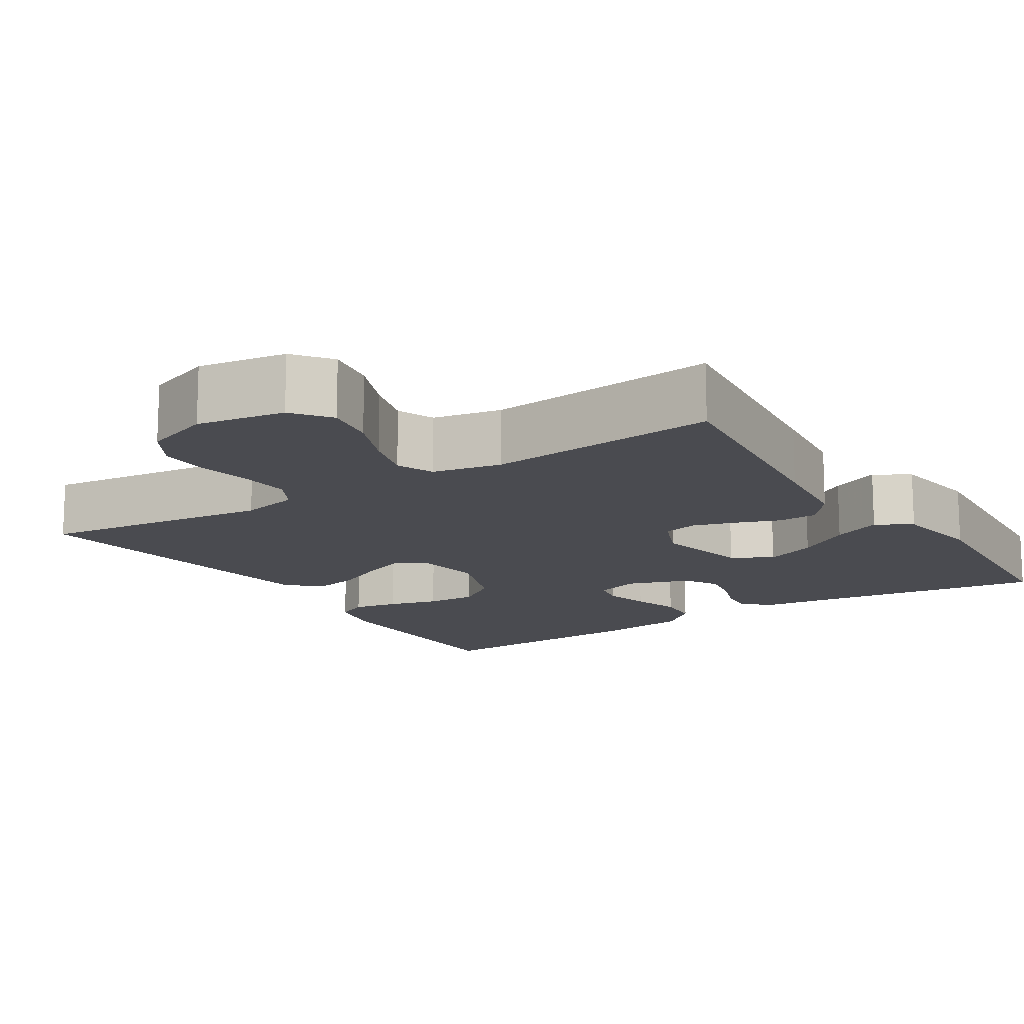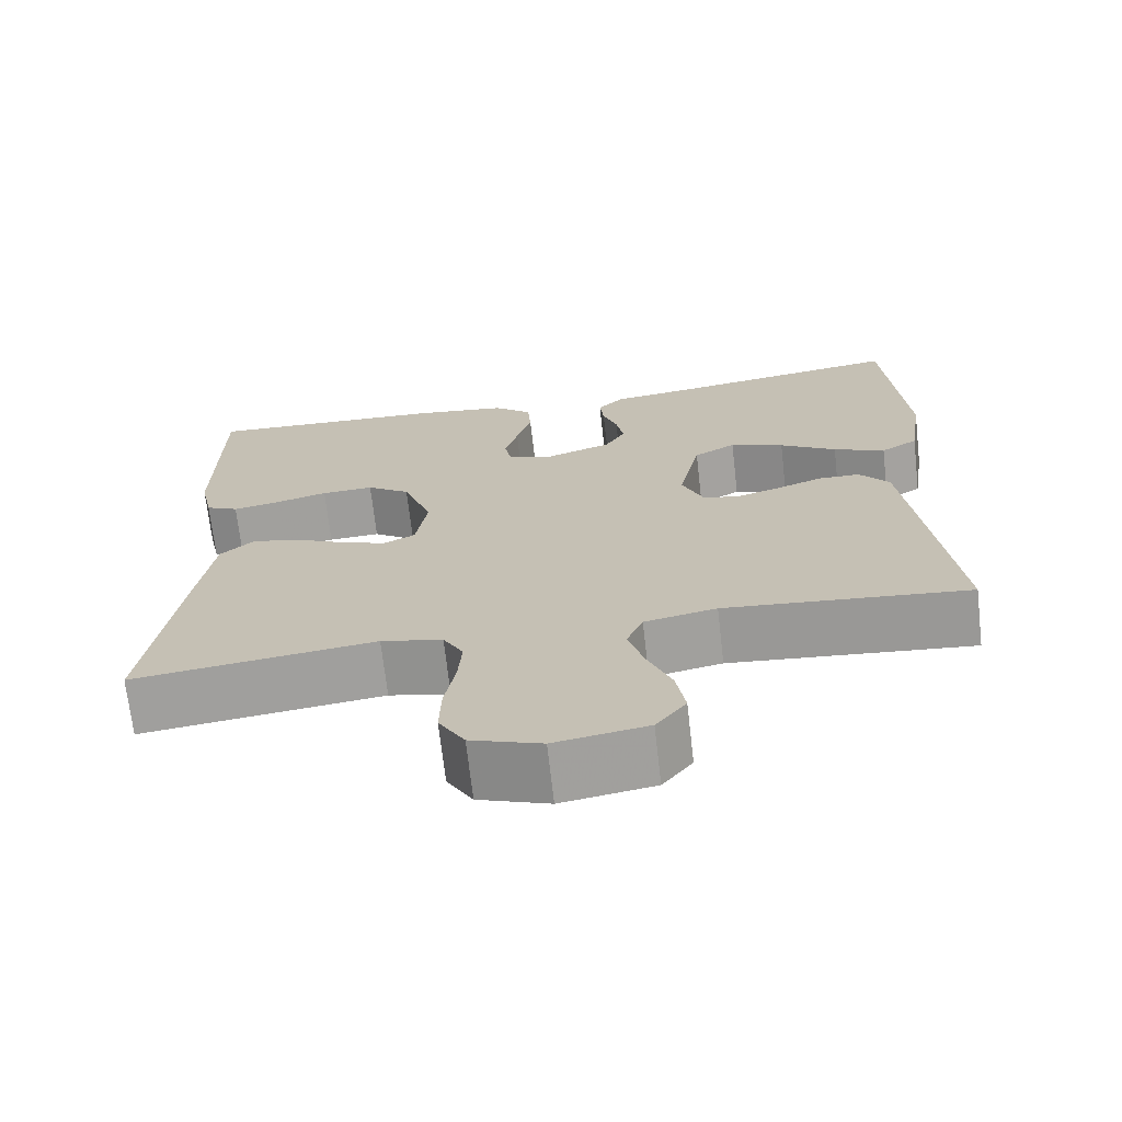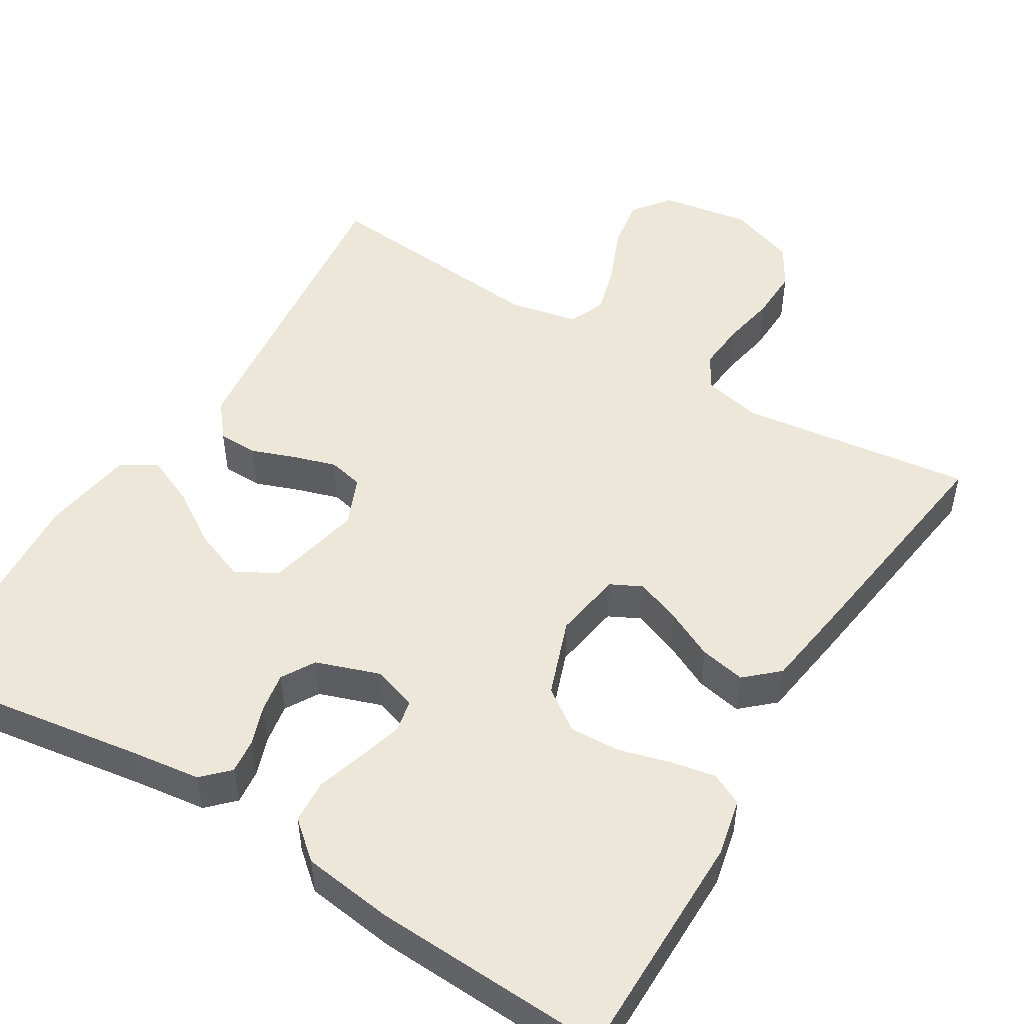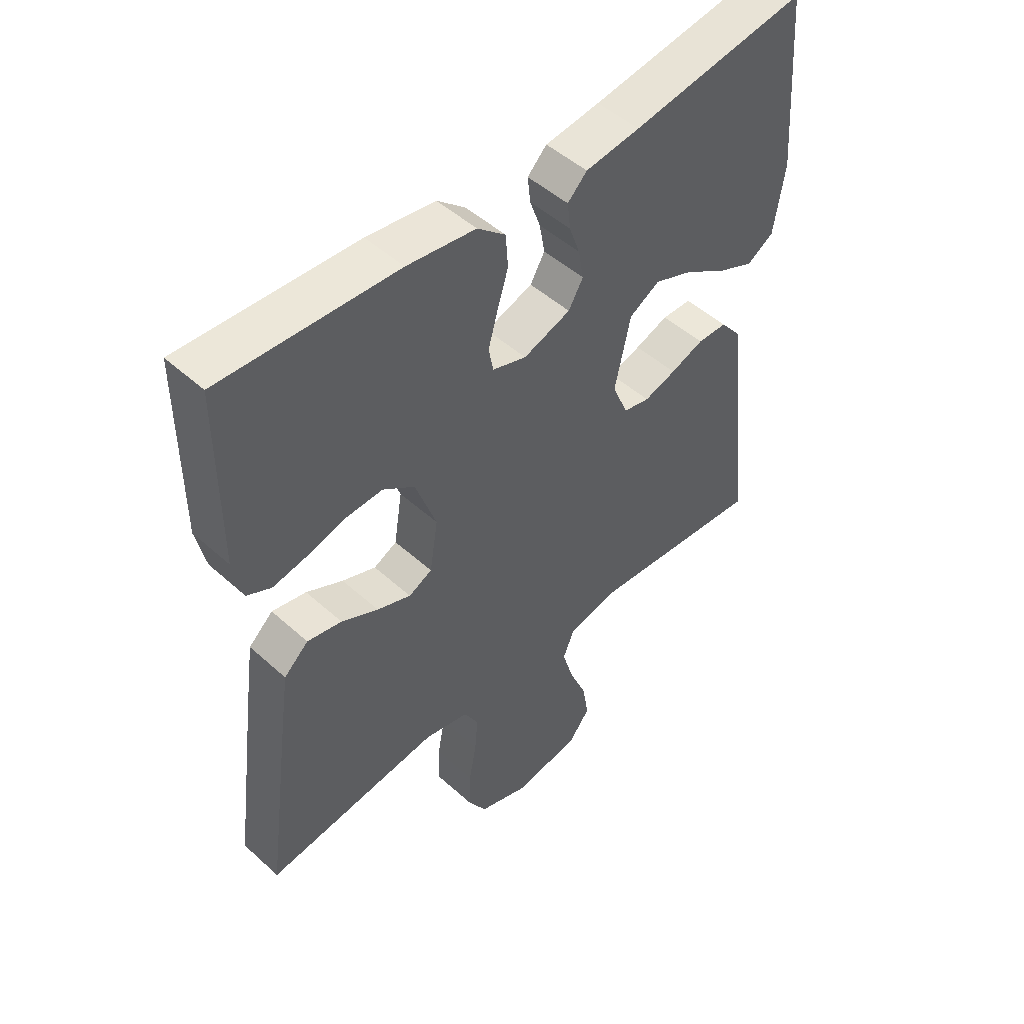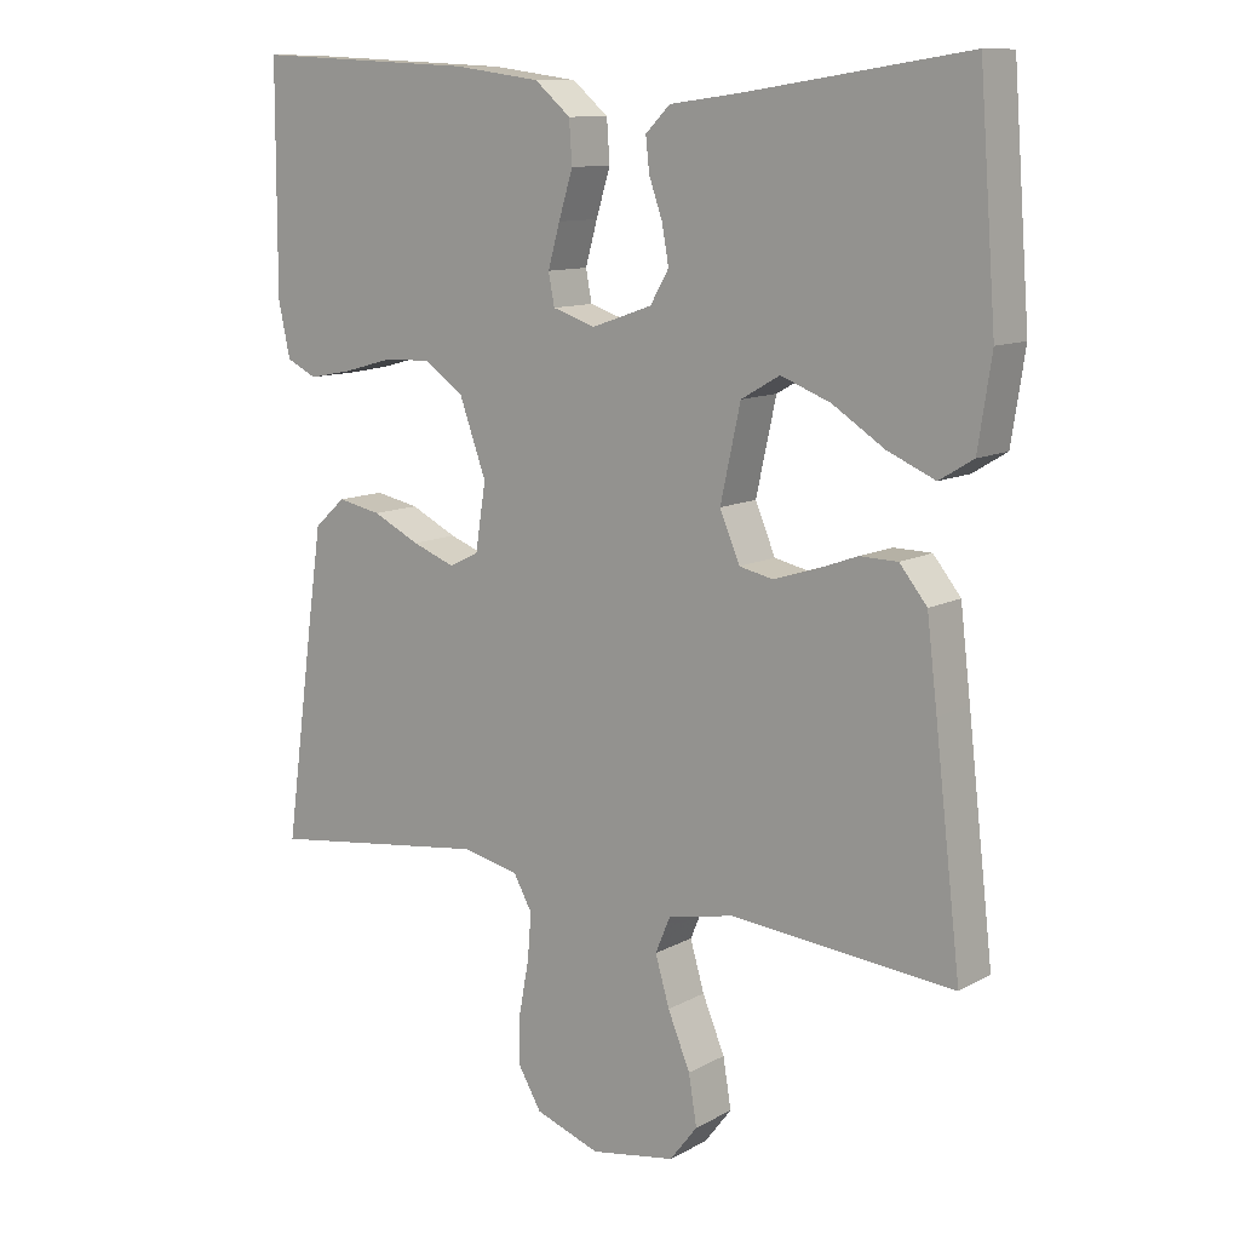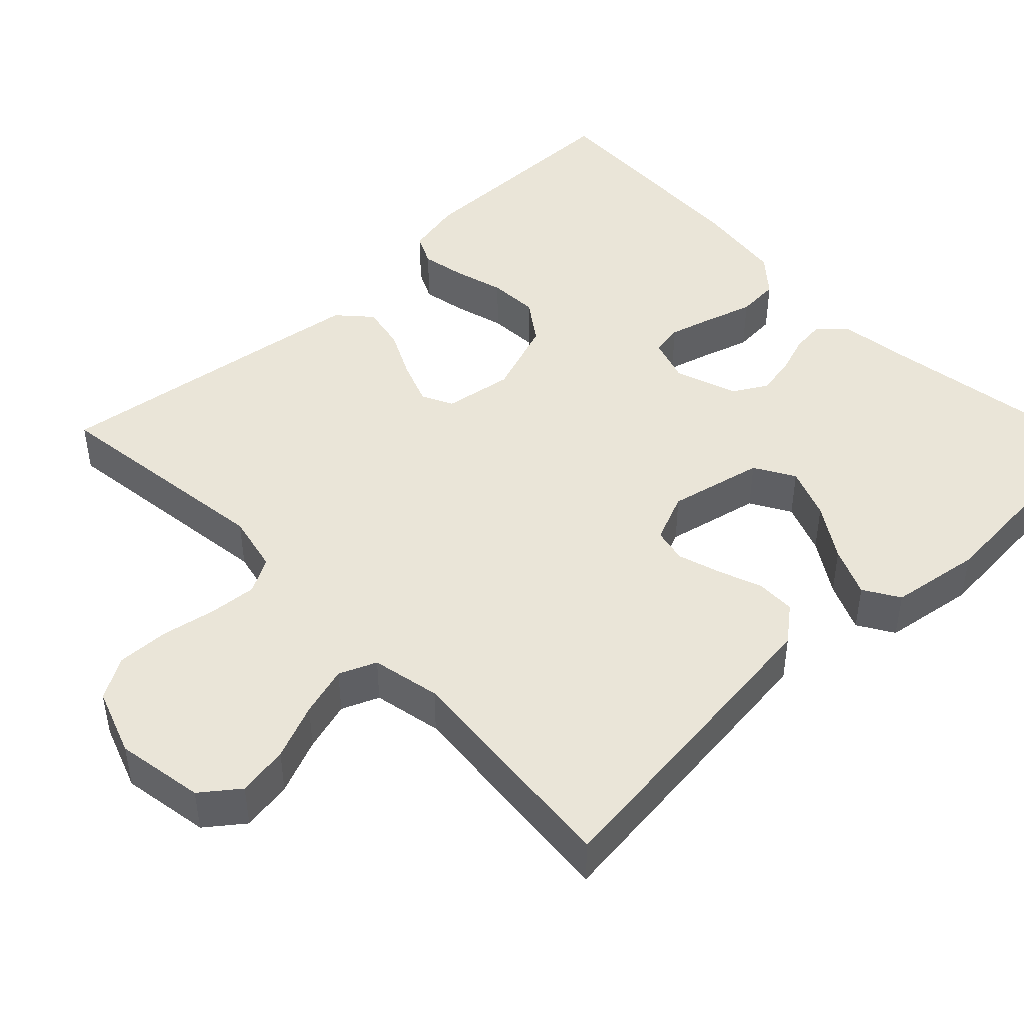
<metadata>
{"format":"obj","ext":"obj","renderer":"f3d","projection":"perspective","resolution":1024,"background":"white","views":[{"elev":-14.4,"azim":-147.2,"up":"+Y"},{"elev":-70.1,"azim":-173.5,"up":"+Z"},{"elev":50.0,"azim":31.3,"up":"+Y"},{"elev":49.3,"azim":134.9,"up":"+Z"},{"elev":11.1,"azim":-142.5,"up":"+Z"},{"elev":45.4,"azim":-133.9,"up":"+Y"}]}
</metadata>
<code>
v -0.5 0.07 -0.5
v -0.465 0.07 -0.2
v -0.451 0.07 -0.083
v -0.414 0.07 -0.037
v -0.363 0.07 -0.036
v -0.306 0.07 -0.057
v -0.251 0.07 -0.074
v -0.206 0.07 -0.064
v -0.179 0.07 0
v -0.206 0.07 0.123
v -0.258 0.07 0.153
v -0.325 0.07 0.127
v -0.395 0.07 0.082
v -0.459 0.07 0.054
v -0.505 0.07 0.082
v -0.523 0.07 0.2
v -0.5 0.07 0.5
v -0.2 0.07 0.455
v -0.107 0.07 0.443
v -0.074 0.07 0.41
v -0.079 0.07 0.365
v -0.097 0.07 0.314
v -0.106 0.07 0.263
v -0.081 0.07 0.22
v 0 0.07 0.192
v 0.058 0.07 0.211
v 0.066 0.07 0.253
v 0.05 0.07 0.31
v 0.031 0.07 0.372
v 0.035 0.07 0.428
v 0.083 0.07 0.469
v 0.2 0.07 0.485
v 0.5 0.07 0.5
v 0.501 0.07 0.2
v 0.485 0.07 0.126
v 0.444 0.07 0.106
v 0.386 0.07 0.117
v 0.321 0.07 0.135
v 0.256 0.07 0.138
v 0.202 0.07 0.1
v 0.166 0.07 0
v 0.18 0.07 -0.089
v 0.22 0.07 -0.109
v 0.278 0.07 -0.087
v 0.341 0.07 -0.056
v 0.4 0.07 -0.044
v 0.442 0.07 -0.082
v 0.459 0.07 -0.2
v 0.5 0.07 -0.5
v 0.2 0.07 -0.462
v 0.124 0.07 -0.479
v 0.099 0.07 -0.524
v 0.104 0.07 -0.586
v 0.117 0.07 -0.656
v 0.119 0.07 -0.723
v 0.087 0.07 -0.777
v 0 0.07 -0.808
v -0.114 0.07 -0.789
v -0.151 0.07 -0.741
v -0.14 0.07 -0.675
v -0.11 0.07 -0.603
v -0.091 0.07 -0.538
v -0.111 0.07 -0.49
v -0.2 0.07 -0.472
v -0.5 0 -0.5
v -0.465 0 -0.2
v -0.451 0 -0.083
v -0.414 0 -0.037
v -0.363 0 -0.036
v -0.306 0 -0.057
v -0.251 0 -0.074
v -0.206 0 -0.064
v -0.179 0 0
v -0.206 0 0.123
v -0.258 0 0.153
v -0.325 0 0.127
v -0.395 0 0.082
v -0.459 0 0.054
v -0.505 0 0.082
v -0.523 0 0.2
v -0.5 0 0.5
v -0.2 0 0.455
v -0.107 0 0.443
v -0.074 0 0.41
v -0.079 0 0.365
v -0.097 0 0.314
v -0.106 0 0.263
v -0.081 0 0.22
v 0 0 0.192
v 0.058 0 0.211
v 0.066 0 0.253
v 0.05 0 0.31
v 0.031 0 0.372
v 0.035 0 0.428
v 0.083 0 0.469
v 0.2 0 0.485
v 0.5 0 0.5
v 0.501 0 0.2
v 0.485 0 0.126
v 0.444 0 0.106
v 0.386 0 0.117
v 0.321 0 0.135
v 0.256 0 0.138
v 0.202 0 0.1
v 0.166 0 0
v 0.18 0 -0.089
v 0.22 0 -0.109
v 0.278 0 -0.087
v 0.341 0 -0.056
v 0.4 0 -0.044
v 0.442 0 -0.082
v 0.459 0 -0.2
v 0.5 0 -0.5
v 0.2 0 -0.462
v 0.124 0 -0.479
v 0.099 0 -0.524
v 0.104 0 -0.586
v 0.117 0 -0.656
v 0.119 0 -0.723
v 0.087 0 -0.777
v 0 0 -0.808
v -0.114 0 -0.789
v -0.151 0 -0.741
v -0.14 0 -0.675
v -0.11 0 -0.603
v -0.091 0 -0.538
v -0.111 0 -0.49
v -0.2 0 -0.472
f 59 60 61
f 58 59 61
f 57 58 61
f 56 57 61
f 55 56 61
f 54 55 61
f 53 54 61
f 52 53 61 62
f 51 52 62 63
f 48 49 50
f 47 48 50
f 46 47 50
f 45 46 50
f 44 45 50
f 51 63 64
f 50 51 64
f 44 50 64
f 43 44 64
f 36 37 38
f 35 36 38
f 34 35 38
f 33 34 38
f 32 33 38
f 31 32 38
f 30 31 38
f 29 30 38
f 28 29 38
f 27 28 38 39
f 26 27 39 40
f 20 21 22
f 19 20 22
f 18 19 22
f 17 18 22
f 16 17 22
f 15 16 22
f 14 15 22
f 13 14 22
f 12 13 22
f 11 12 22 23
f 10 11 23 24
f 4 5 6
f 3 4 6
f 2 3 6
f 1 2 6
f 64 1 6
f 64 6 7
f 64 7 8
f 43 64 8
f 42 43 8
f 41 42 8 9
f 41 9 10
f 40 41 10
f 26 40 10
f 25 26 10
f 10 24 25
f 125 124 123
f 125 123 122
f 125 122 121
f 125 121 120
f 125 120 119
f 125 119 118
f 125 118 117
f 126 125 117 116
f 127 126 116 115
f 114 113 112
f 114 112 111
f 114 111 110
f 114 110 109
f 114 109 108
f 128 127 115
f 128 115 114
f 128 114 108
f 128 108 107
f 102 101 100
f 102 100 99
f 102 99 98
f 102 98 97
f 102 97 96
f 102 96 95
f 102 95 94
f 102 94 93
f 102 93 92
f 103 102 92 91
f 104 103 91 90
f 86 85 84
f 86 84 83
f 86 83 82
f 86 82 81
f 86 81 80
f 86 80 79
f 86 79 78
f 86 78 77
f 86 77 76
f 87 86 76 75
f 88 87 75 74
f 70 69 68
f 70 68 67
f 70 67 66
f 70 66 65
f 70 65 128
f 71 70 128
f 72 71 128
f 72 128 107
f 72 107 106
f 73 72 106 105
f 74 73 105
f 74 105 104
f 74 104 90
f 74 90 89
f 89 88 74
f 1 65 66 2
f 2 66 67 3
f 3 67 68 4
f 4 68 69 5
f 5 69 70 6
f 6 70 71 7
f 7 71 72 8
f 8 72 73 9
f 9 73 74 10
f 10 74 75 11
f 11 75 76 12
f 12 76 77 13
f 13 77 78 14
f 14 78 79 15
f 15 79 80 16
f 16 80 81 17
f 17 81 82 18
f 18 82 83 19
f 19 83 84 20
f 20 84 85 21
f 21 85 86 22
f 22 86 87 23
f 23 87 88 24
f 24 88 89 25
f 25 89 90 26
f 26 90 91 27
f 27 91 92 28
f 28 92 93 29
f 29 93 94 30
f 30 94 95 31
f 31 95 96 32
f 32 96 97 33
f 33 97 98 34
f 34 98 99 35
f 35 99 100 36
f 36 100 101 37
f 37 101 102 38
f 38 102 103 39
f 39 103 104 40
f 40 104 105 41
f 41 105 106 42
f 42 106 107 43
f 43 107 108 44
f 44 108 109 45
f 45 109 110 46
f 46 110 111 47
f 47 111 112 48
f 48 112 113 49
f 49 113 114 50
f 50 114 115 51
f 51 115 116 52
f 52 116 117 53
f 53 117 118 54
f 54 118 119 55
f 55 119 120 56
f 56 120 121 57
f 57 121 122 58
f 58 122 123 59
f 59 123 124 60
f 60 124 125 61
f 61 125 126 62
f 62 126 127 63
f 63 127 128 64
f 64 128 65 1

</code>
